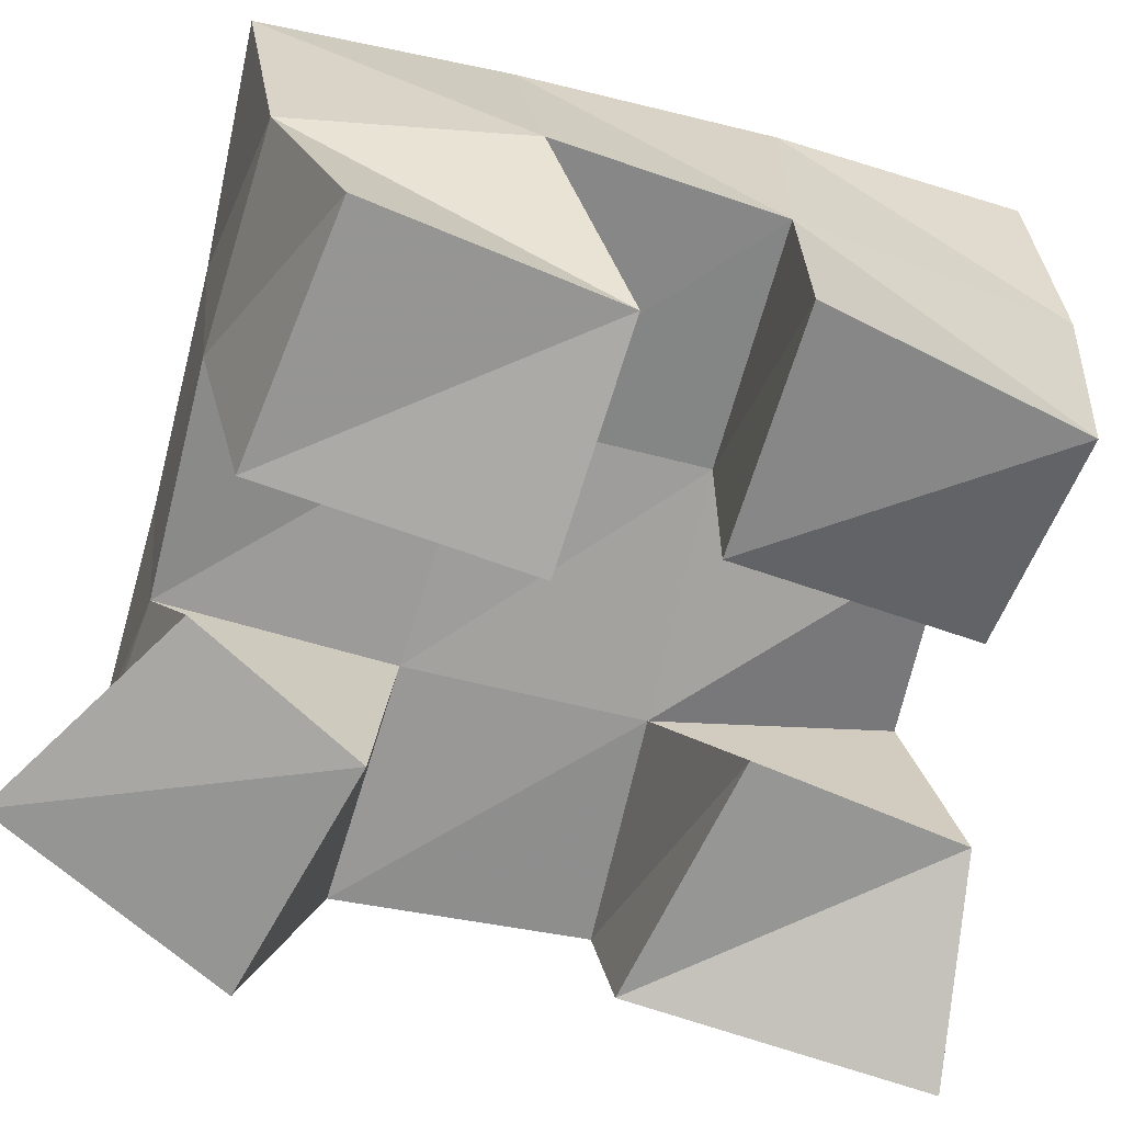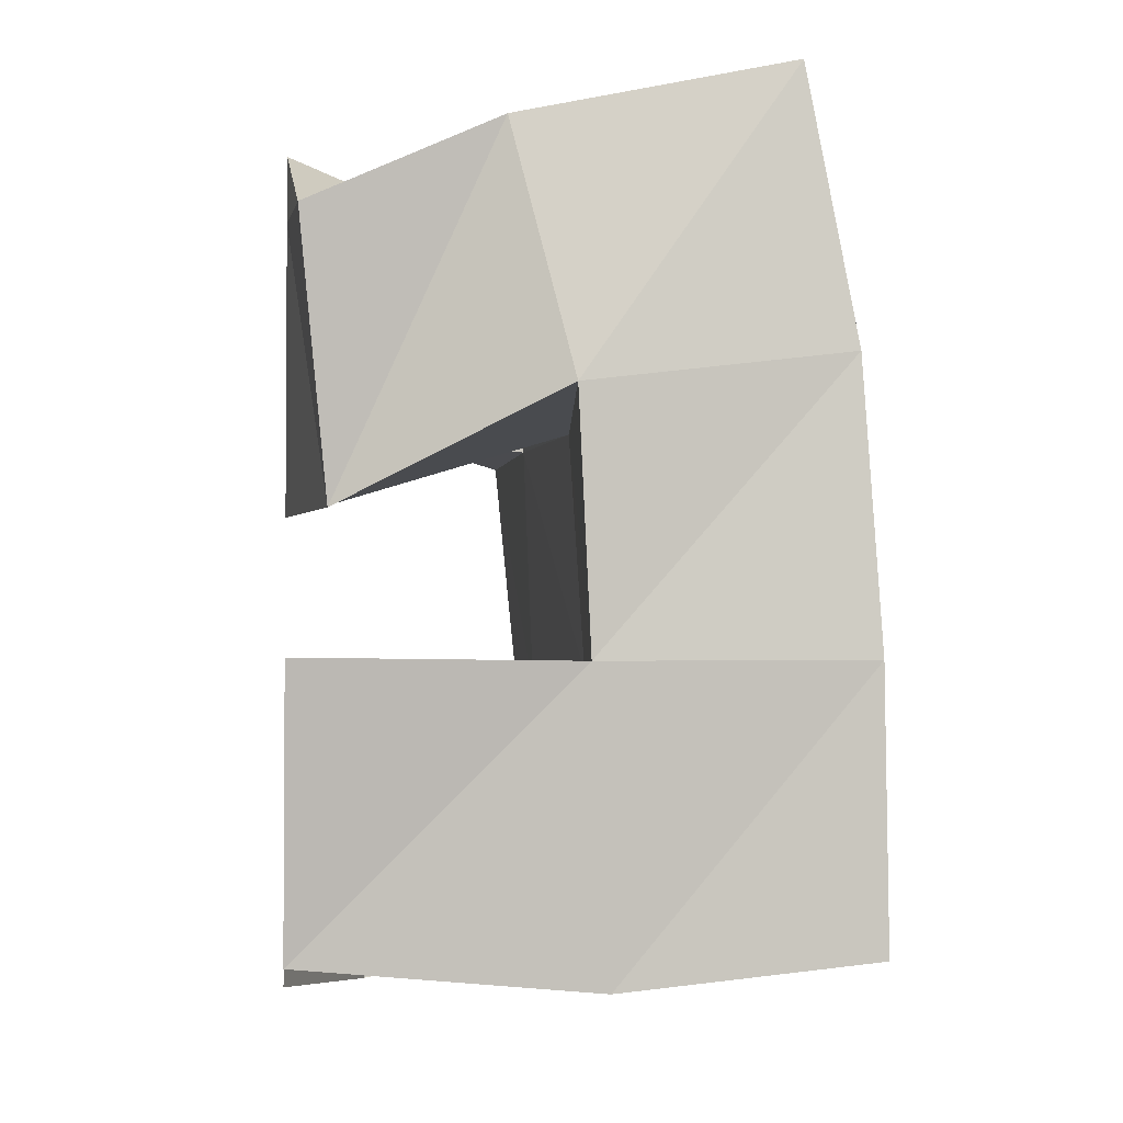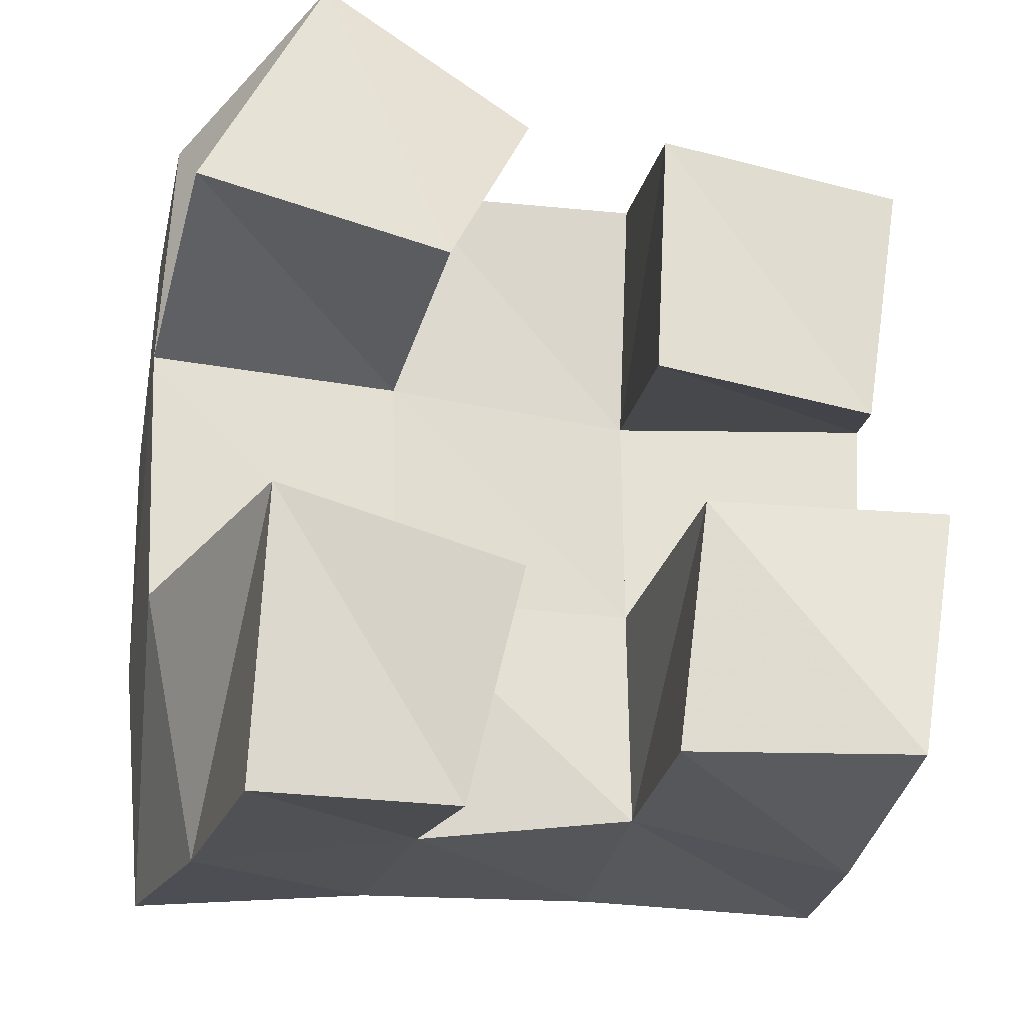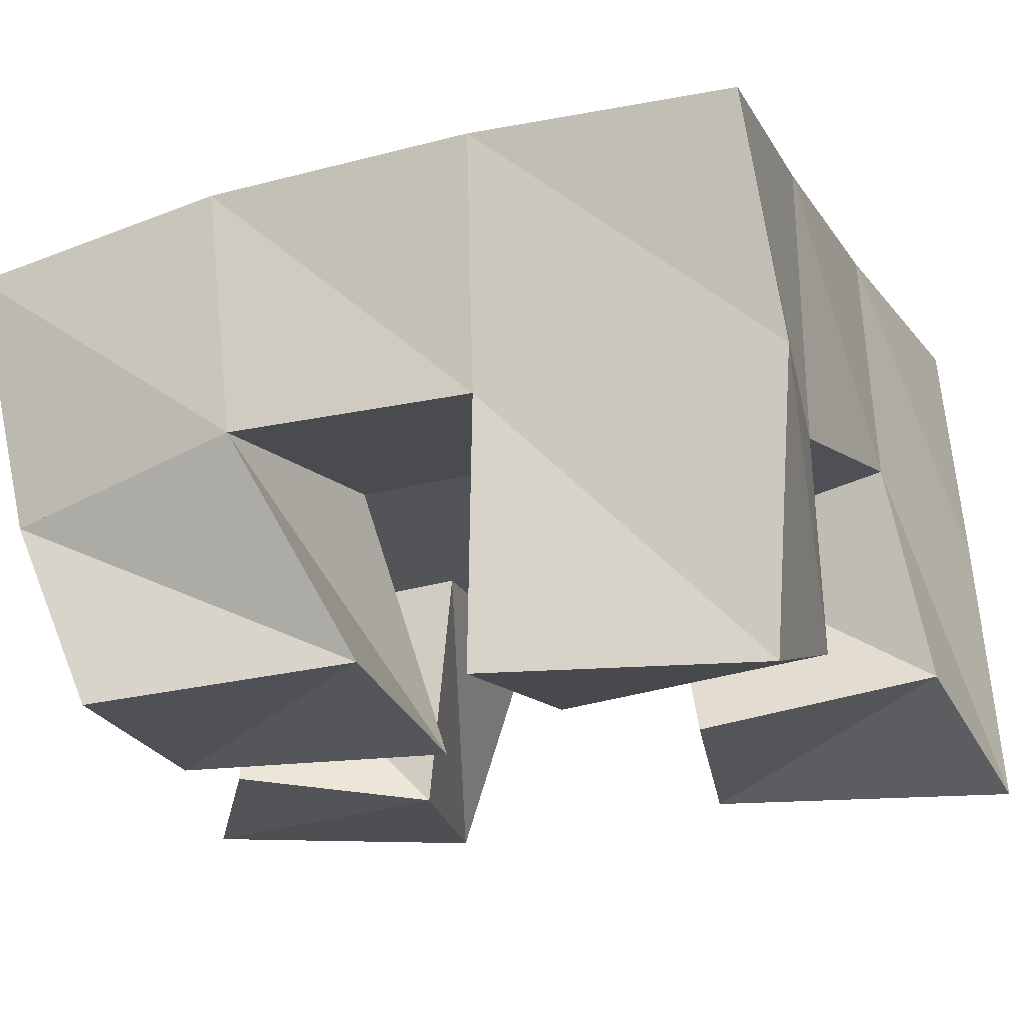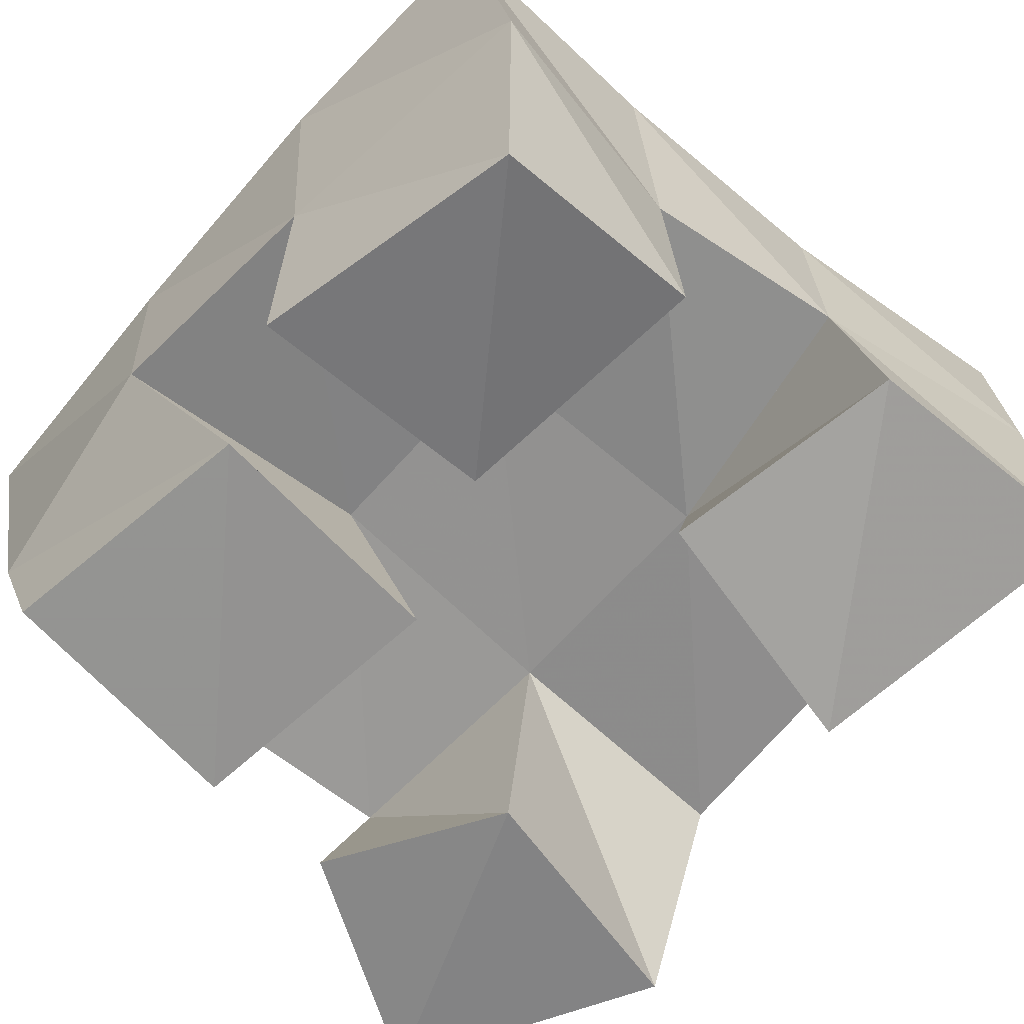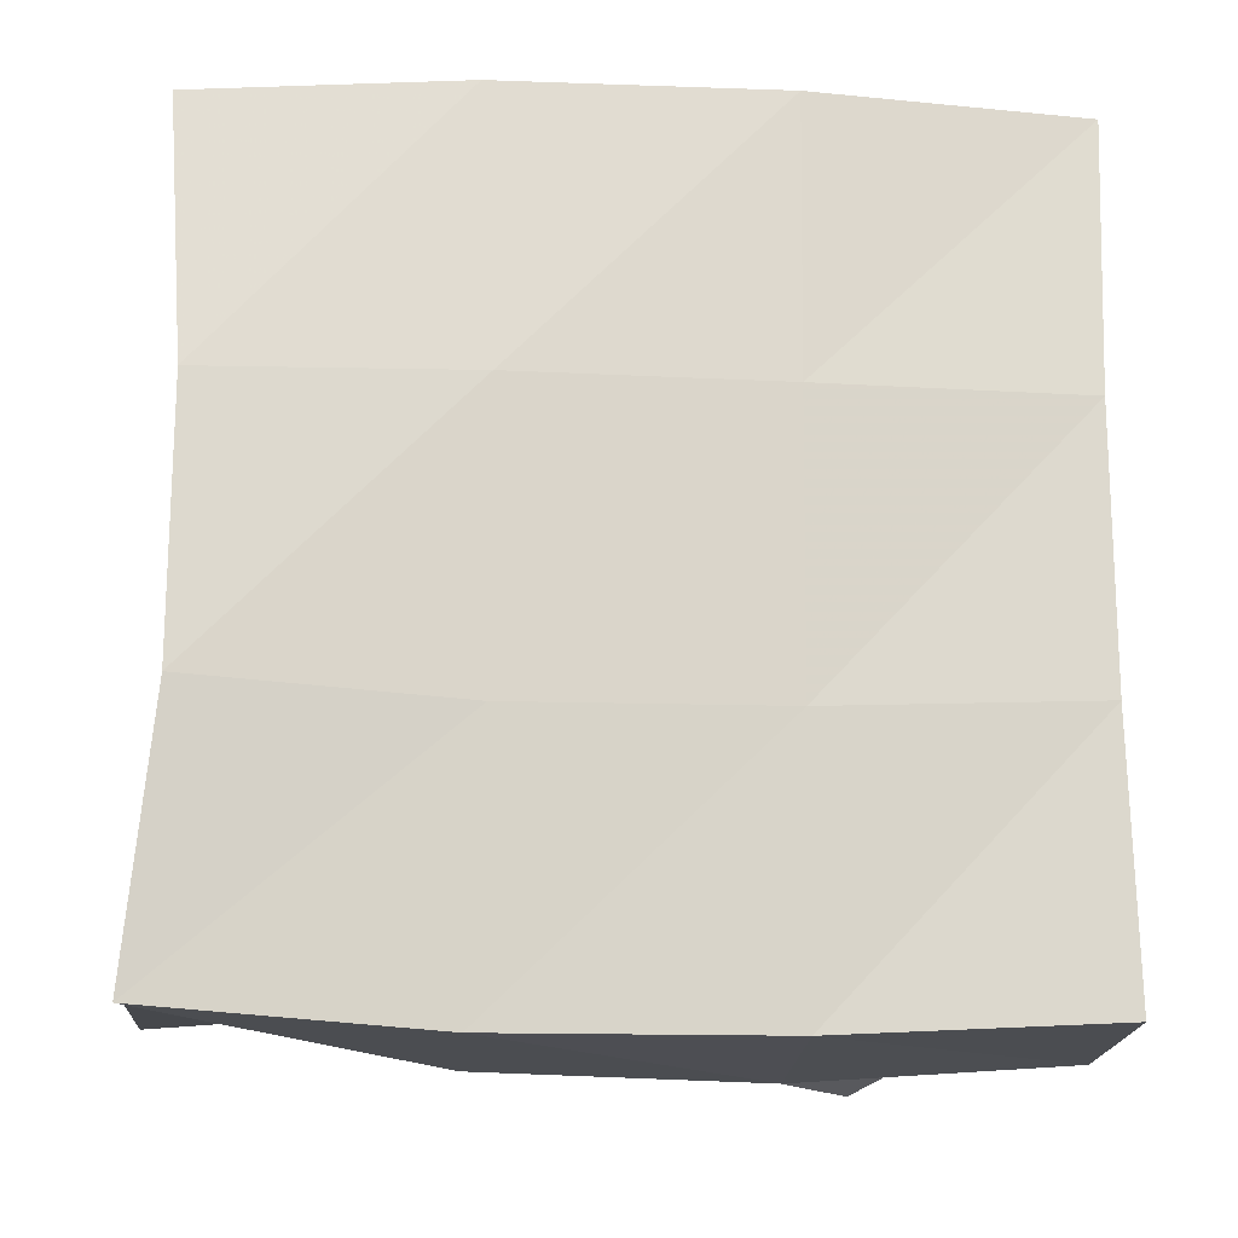
<metadata>
{"format":"obj","ext":"obj","renderer":"f3d","projection":"perspective","resolution":1024,"background":"white","views":[{"elev":-67.4,"azim":73.3,"up":"+Y"},{"elev":-2.6,"azim":83.9,"up":"+Z"},{"elev":-28.0,"azim":-12.8,"up":"+Z"},{"elev":-17.7,"azim":109.8,"up":"+Y"},{"elev":-61.2,"azim":136.9,"up":"+Y"},{"elev":74.0,"azim":-91.9,"up":"+Y"}]}
</metadata>
<code>
v 0.6603 0.1 0.1335
v 0.6564 0.1551 0.1394
v 0.7024 0.1161 0.1401
v 0.7016 0.1599 0.1493
v 0.6623 0.1016 0.1955
v 0.644 0.1522 0.1939
v 0.7119 0.1069 0.186
v 0.694 0.1507 0.1978
v 0.7373 0.1 0.2298
v 0.744 0.1526 0.2454
v 0.7844 0.1071 0.2288
v 0.7979 0.1482 0.2492
v 0.7405 0.1 0.2847
v 0.7438 0.1421 0.2964
v 0.7912 0.1018 0.2796
v 0.7905 0.1371 0.2954
v 0.6439 0.1 0.2615
v 0.6409 0.1472 0.247
v 0.695 0.1 0.2503
v 0.6924 0.1488 0.2465
v 0.6679 0.1 0.312
v 0.6426 0.145 0.2984
v 0.712 0.1039 0.2867
v 0.6946 0.1434 0.2946
v 0.7427 0.112 0.1529
v 0.7447 0.1534 0.1543
v 0.7871 0.1 0.1515
v 0.7908 0.1546 0.1471
v 0.7475 0.1044 0.2028
v 0.7449 0.1554 0.201
v 0.7964 0.1 0.2033
v 0.7957 0.1507 0.2027
v 0.6492 0.2031 0.1456
v 0.6984 0.2076 0.1531
v 0.6436 0.199 0.1969
v 0.6935 0.2024 0.2018
v 0.6419 0.1957 0.2491
v 0.6924 0.1974 0.2507
v 0.6427 0.193 0.2998
v 0.6929 0.1923 0.3001
v 0.7482 0.2061 0.1549
v 0.7469 0.2031 0.2039
v 0.7451 0.1981 0.2528
v 0.7438 0.1909 0.3018
v 0.7982 0.2003 0.1528
v 0.7986 0.1996 0.2029
v 0.7965 0.1964 0.2551
v 0.7941 0.1873 0.3052
f 1 2 4
f 3 1 4
f 2 6 8
f 4 2 8
f 6 5 7
f 8 6 7
f 5 1 3
f 7 5 3
f 8 7 3
f 4 8 3
f 2 1 5
f 6 2 5
f 9 10 12
f 11 9 12
f 10 14 16
f 12 10 16
f 14 13 15
f 16 14 15
f 13 9 11
f 15 13 11
f 16 15 11
f 12 16 11
f 10 9 13
f 14 10 13
f 17 18 20
f 19 17 20
f 18 22 24
f 20 18 24
f 22 21 23
f 24 22 23
f 21 17 19
f 23 21 19
f 24 23 19
f 20 24 19
f 18 17 21
f 22 18 21
f 25 26 28
f 27 25 28
f 26 30 32
f 28 26 32
f 30 29 31
f 32 30 31
f 29 25 27
f 31 29 27
f 32 31 27
f 28 32 27
f 26 25 29
f 30 26 29
f 2 33 34
f 4 2 34
f 33 35 36
f 34 33 36
f 35 6 8
f 36 35 8
f 6 2 4
f 8 6 4
f 36 8 4
f 34 36 4
f 33 2 6
f 35 33 6
f 6 35 36
f 8 6 36
f 35 37 38
f 36 35 38
f 37 18 20
f 38 37 20
f 18 6 8
f 20 18 8
f 38 20 8
f 36 38 8
f 35 6 18
f 37 35 18
f 18 37 38
f 20 18 38
f 37 39 40
f 38 37 40
f 39 22 24
f 40 39 24
f 22 18 20
f 24 22 20
f 40 24 20
f 38 40 20
f 37 18 22
f 39 37 22
f 4 34 41
f 26 4 41
f 34 36 42
f 41 34 42
f 36 8 30
f 42 36 30
f 8 4 26
f 30 8 26
f 42 30 26
f 41 42 26
f 34 4 8
f 36 34 8
f 8 36 42
f 30 8 42
f 36 38 43
f 42 36 43
f 38 20 10
f 43 38 10
f 20 8 30
f 10 20 30
f 43 10 30
f 42 43 30
f 36 8 20
f 38 36 20
f 20 38 43
f 10 20 43
f 38 40 44
f 43 38 44
f 40 24 14
f 44 40 14
f 24 20 10
f 14 24 10
f 44 14 10
f 43 44 10
f 38 20 24
f 40 38 24
f 26 41 45
f 28 26 45
f 41 42 46
f 45 41 46
f 42 30 32
f 46 42 32
f 30 26 28
f 32 30 28
f 46 32 28
f 45 46 28
f 41 26 30
f 42 41 30
f 30 42 46
f 32 30 46
f 42 43 47
f 46 42 47
f 43 10 12
f 47 43 12
f 10 30 32
f 12 10 32
f 47 12 32
f 46 47 32
f 42 30 10
f 43 42 10
f 10 43 47
f 12 10 47
f 43 44 48
f 47 43 48
f 44 14 16
f 48 44 16
f 14 10 12
f 16 14 12
f 48 16 12
f 47 48 12
f 43 10 14
f 44 43 14

</code>
